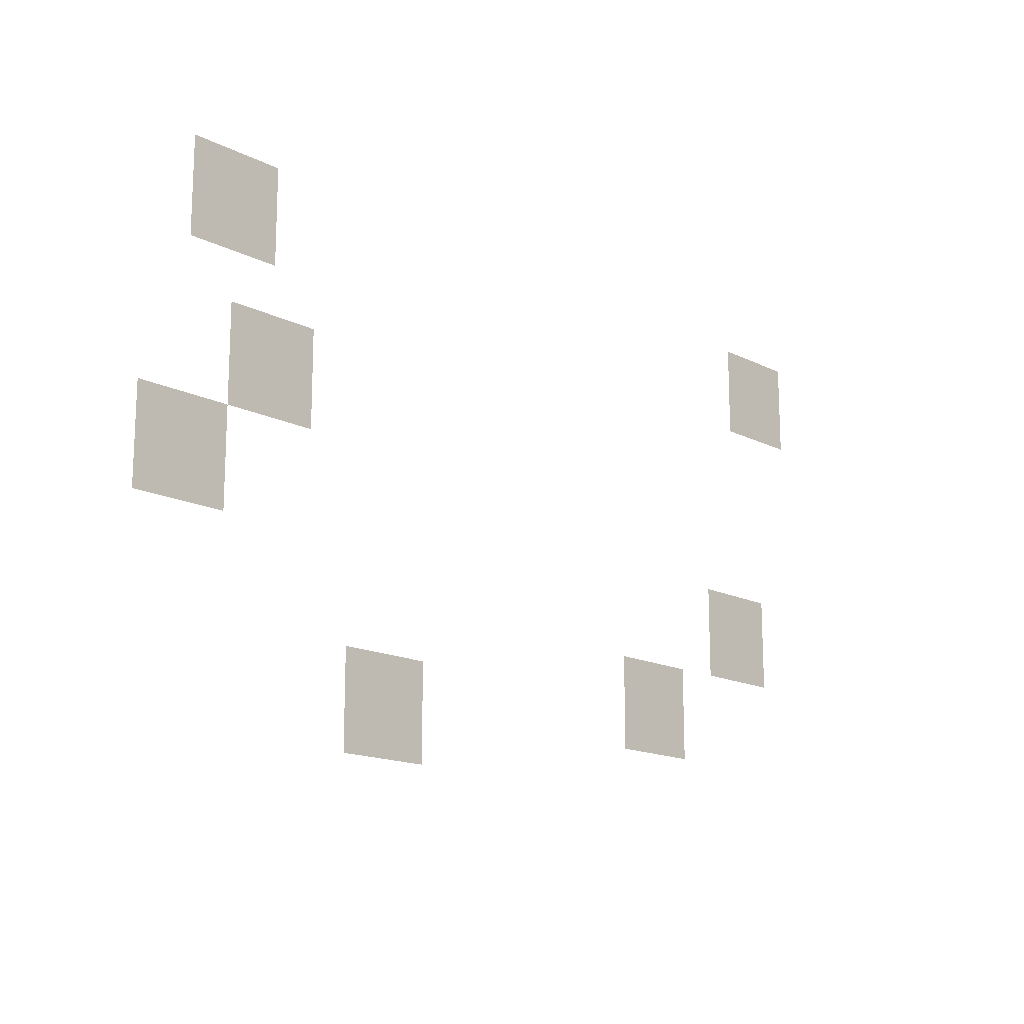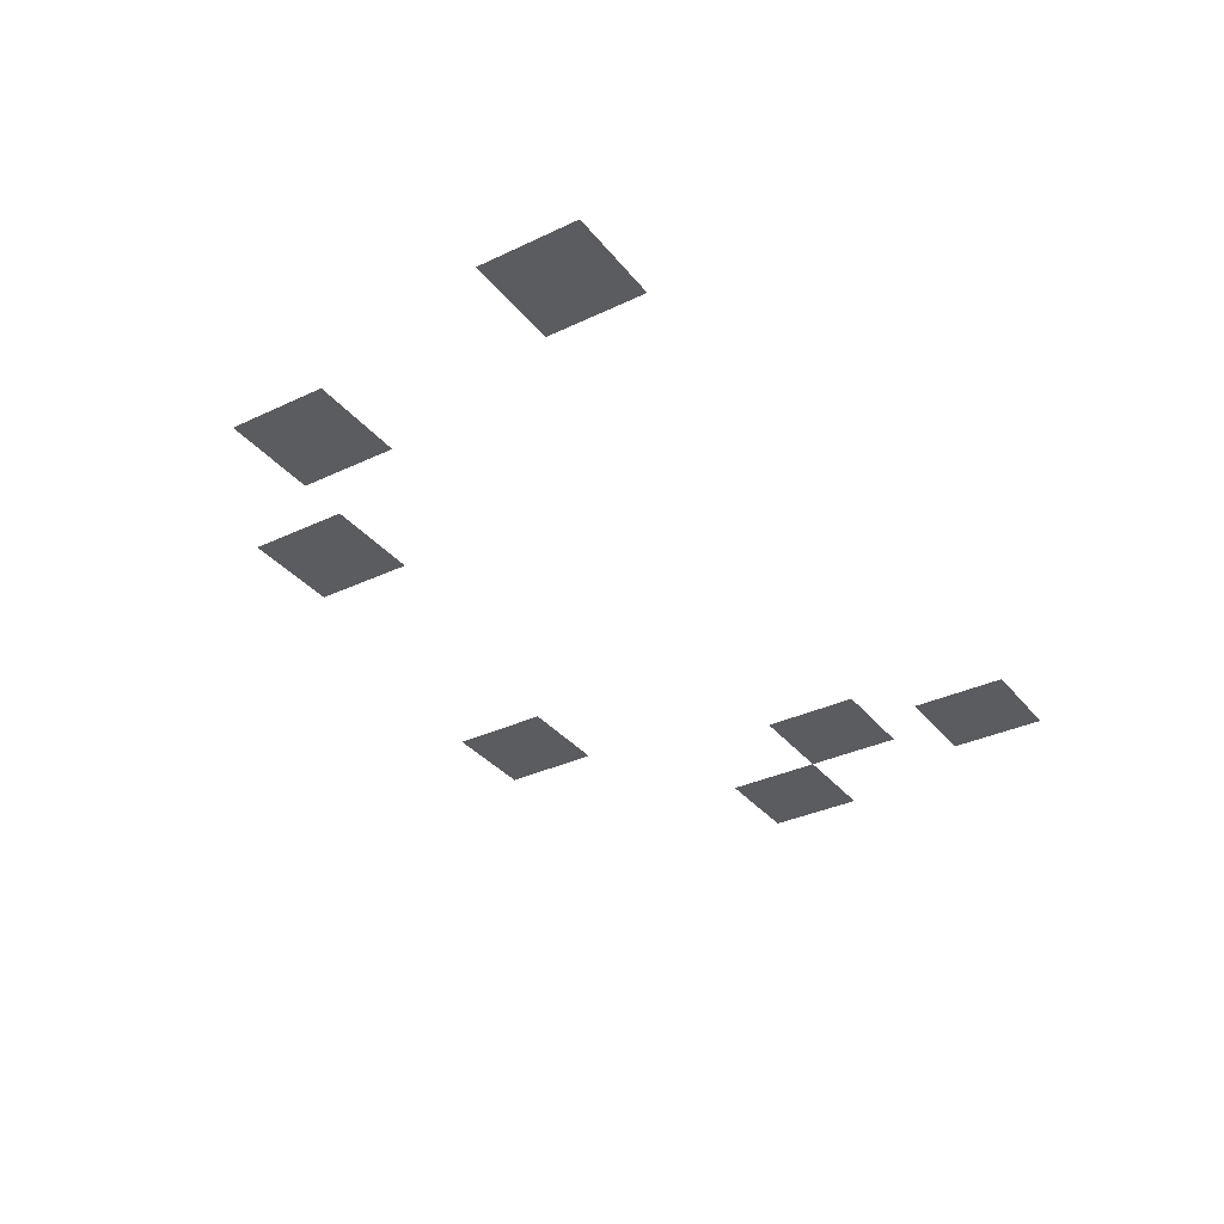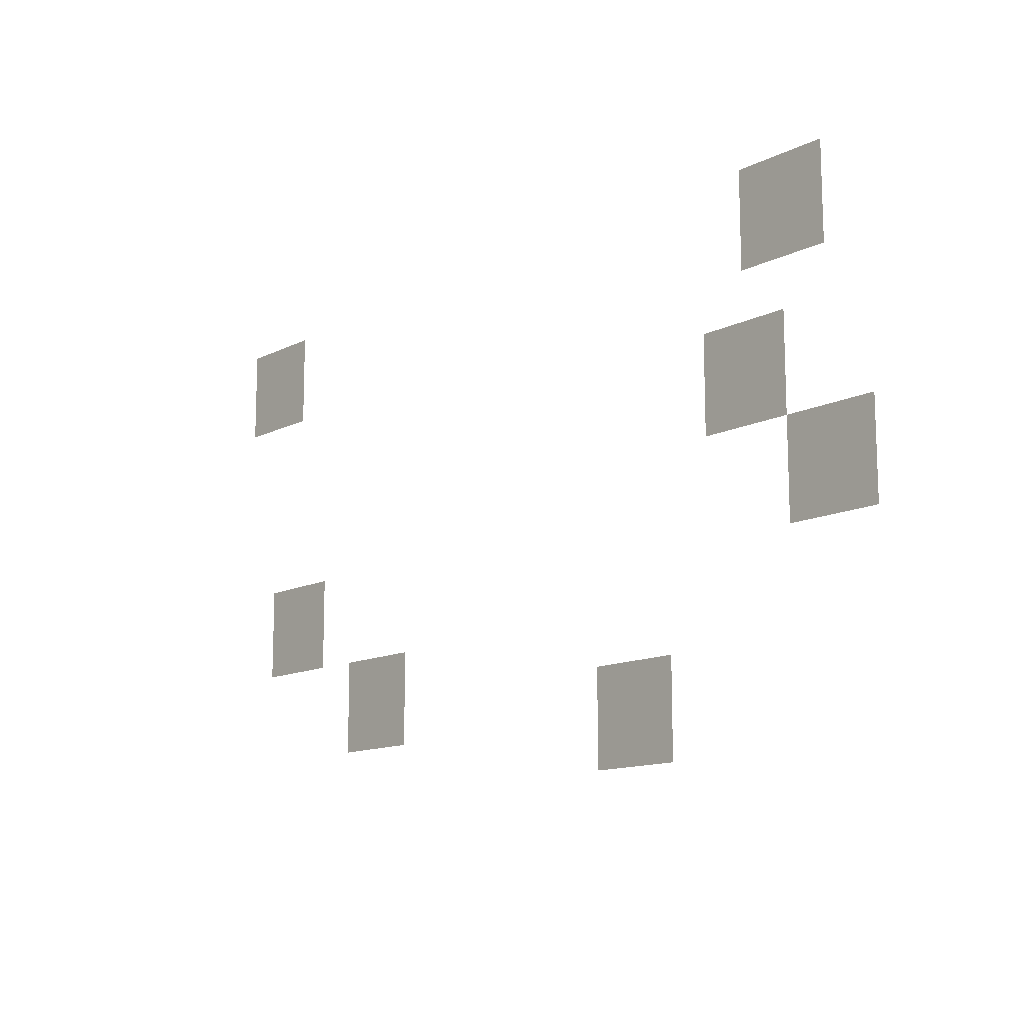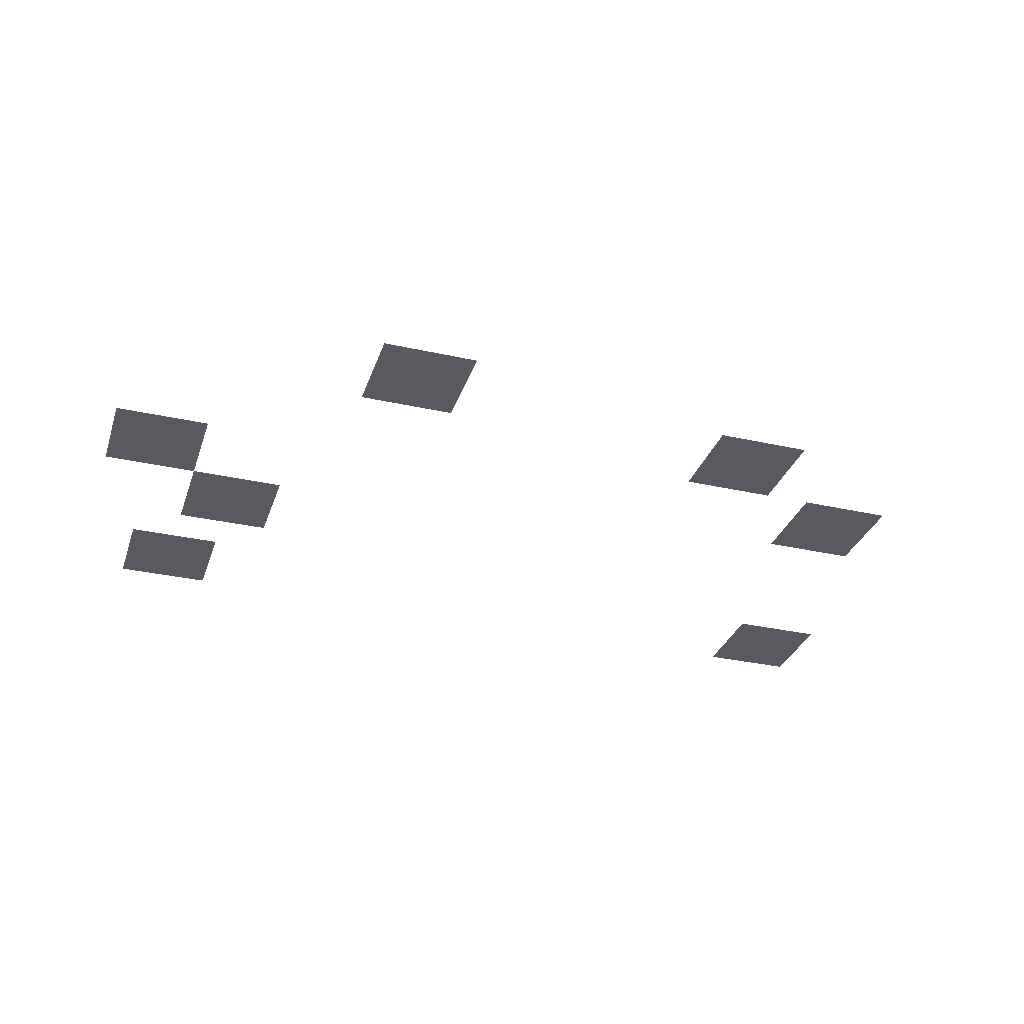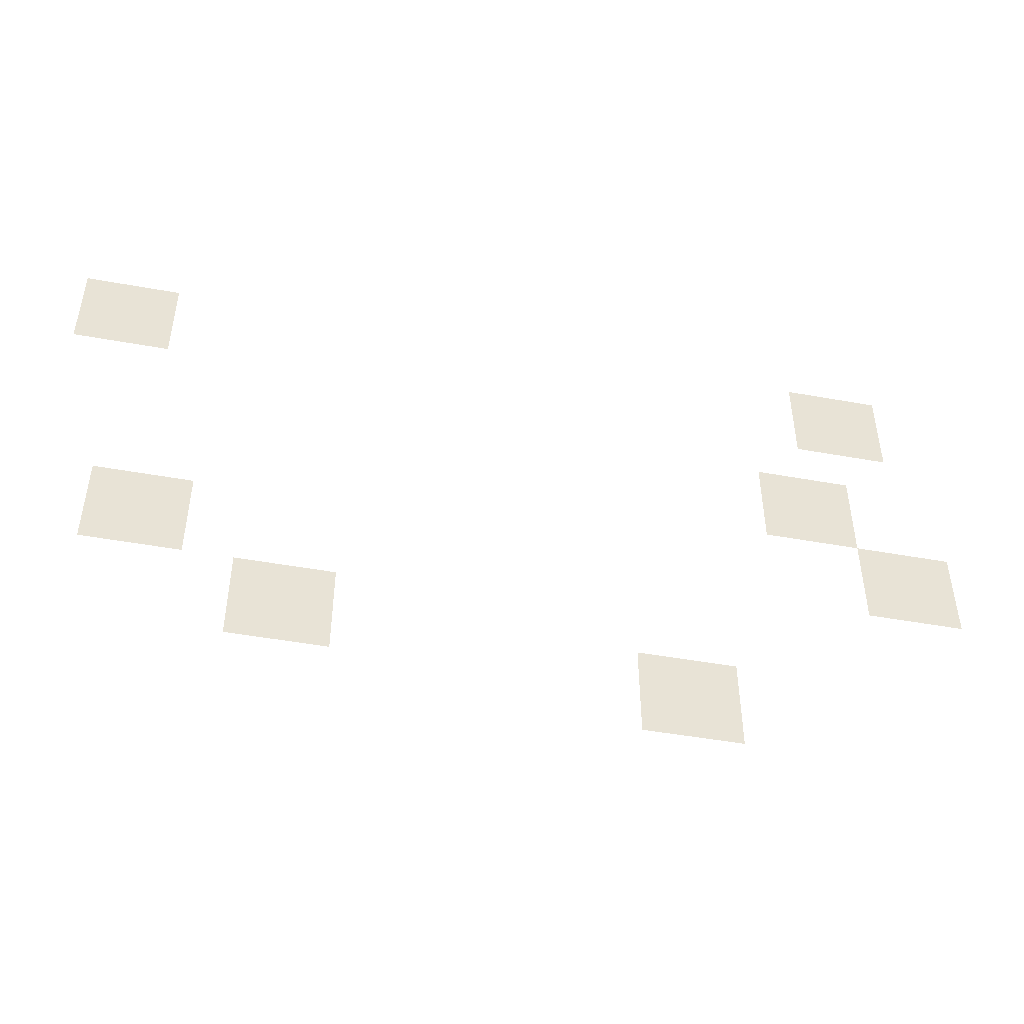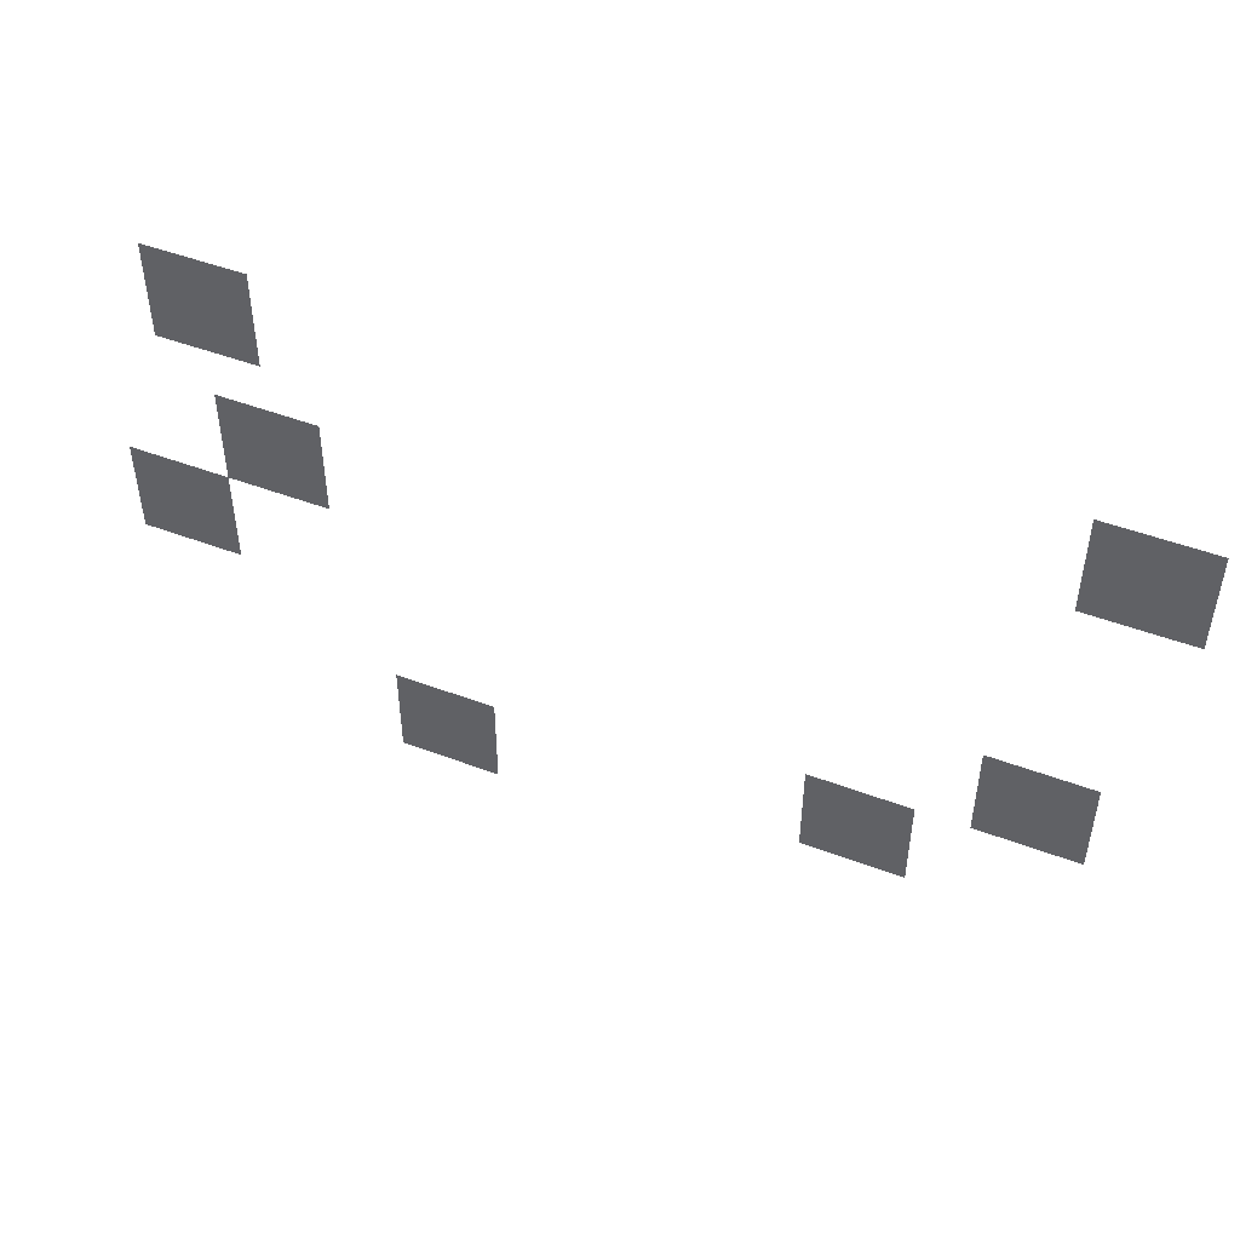
<metadata>
{"format":"obj","ext":"obj","renderer":"f3d","projection":"perspective","resolution":1024,"background":"white","views":[{"elev":-15.6,"azim":-46.6,"up":"+Y"},{"elev":-34.1,"azim":122.7,"up":"+Z"},{"elev":-12.9,"azim":-131.2,"up":"+Y"},{"elev":-31.9,"azim":-17.5,"up":"+Z"},{"elev":-47.4,"azim":168.4,"up":"+Y"},{"elev":48.4,"azim":22.9,"up":"+Y"}]}
</metadata>
<code>
v -1416 -1080 0
v -1440 -1080 0
v -1440 -1056 0
v -1416 -1056 0
v -1440 -1080 0
v -1464 -1080 0
v -1464 -1056 0
v -1440 -1056 0
v -1800 -1080 0
v -1824 -1080 0
v -1824 -1056 0
v -1800 -1056 0
v -1824 -1080 0
v -1848 -1080 0
v -1848 -1056 0
v -1824 -1056 0
v -1416 -1104 0
v -1440 -1104 0
v -1440 -1080 0
v -1416 -1080 0
v -1440 -1104 0
v -1464 -1104 0
v -1464 -1080 0
v -1440 -1080 0
v -1800 -1104 0
v -1824 -1104 0
v -1824 -1080 0
v -1800 -1080 0
v -1824 -1104 0
v -1848 -1104 0
v -1848 -1080 0
v -1824 -1080 0
v -1776 -1152 0
v -1800 -1152 0
v -1800 -1128 0
v -1776 -1128 0
v -1800 -1152 0
v -1824 -1152 0
v -1824 -1128 0
v -1800 -1128 0
v -1776 -1176 0
v -1800 -1176 0
v -1800 -1152 0
v -1776 -1152 0
v -1800 -1176 0
v -1824 -1176 0
v -1824 -1152 0
v -1800 -1152 0
v -1824 -1200 0
v -1848 -1200 0
v -1848 -1176 0
v -1824 -1176 0
v -1848 -1200 0
v -1872 -1200 0
v -1872 -1176 0
v -1848 -1176 0
v -1440 -1224 0
v -1464 -1224 0
v -1464 -1200 0
v -1440 -1200 0
v -1464 -1224 0
v -1488 -1224 0
v -1488 -1200 0
v -1464 -1200 0
v -1824 -1224 0
v -1848 -1224 0
v -1848 -1200 0
v -1824 -1200 0
v -1848 -1224 0
v -1872 -1224 0
v -1872 -1200 0
v -1848 -1200 0
v -1440 -1248 0
v -1464 -1248 0
v -1464 -1224 0
v -1440 -1224 0
v -1464 -1248 0
v -1488 -1248 0
v -1488 -1224 0
v -1464 -1224 0
v -1512 -1272 0
v -1536 -1272 0
v -1536 -1248 0
v -1512 -1248 0
v -1536 -1272 0
v -1560 -1272 0
v -1560 -1248 0
v -1536 -1248 0
v -1512 -1296 0
v -1536 -1296 0
v -1536 -1272 0
v -1512 -1272 0
v -1536 -1296 0
v -1560 -1296 0
v -1560 -1272 0
v -1536 -1272 0
v -1704 -1296 0
v -1728 -1296 0
v -1728 -1272 0
v -1704 -1272 0
v -1728 -1296 0
v -1752 -1296 0
v -1752 -1272 0
v -1728 -1272 0
v -1704 -1320 0
v -1728 -1320 0
v -1728 -1296 0
v -1704 -1296 0
v -1728 -1320 0
v -1752 -1320 0
v -1752 -1296 0
v -1728 -1296 0
g SalleNSW-Occulte_mesh_0008
f 1 2 3 4
f 5 6 7 8
f 9 10 11 12
f 13 14 15 16
f 17 18 19 20
f 21 22 23 24
f 25 26 27 28
f 29 30 31 32
f 33 34 35 36
f 37 38 39 40
f 41 42 43 44
f 45 46 47 48
f 49 50 51 52
f 53 54 55 56
f 57 58 59 60
f 61 62 63 64
f 65 66 67 68
f 69 70 71 72
f 73 74 75 76
f 77 78 79 80
f 81 82 83 84
f 85 86 87 88
f 89 90 91 92
f 93 94 95 96
f 97 98 99 100
f 101 102 103 104
f 105 106 107 108
f 109 110 111 112

</code>
